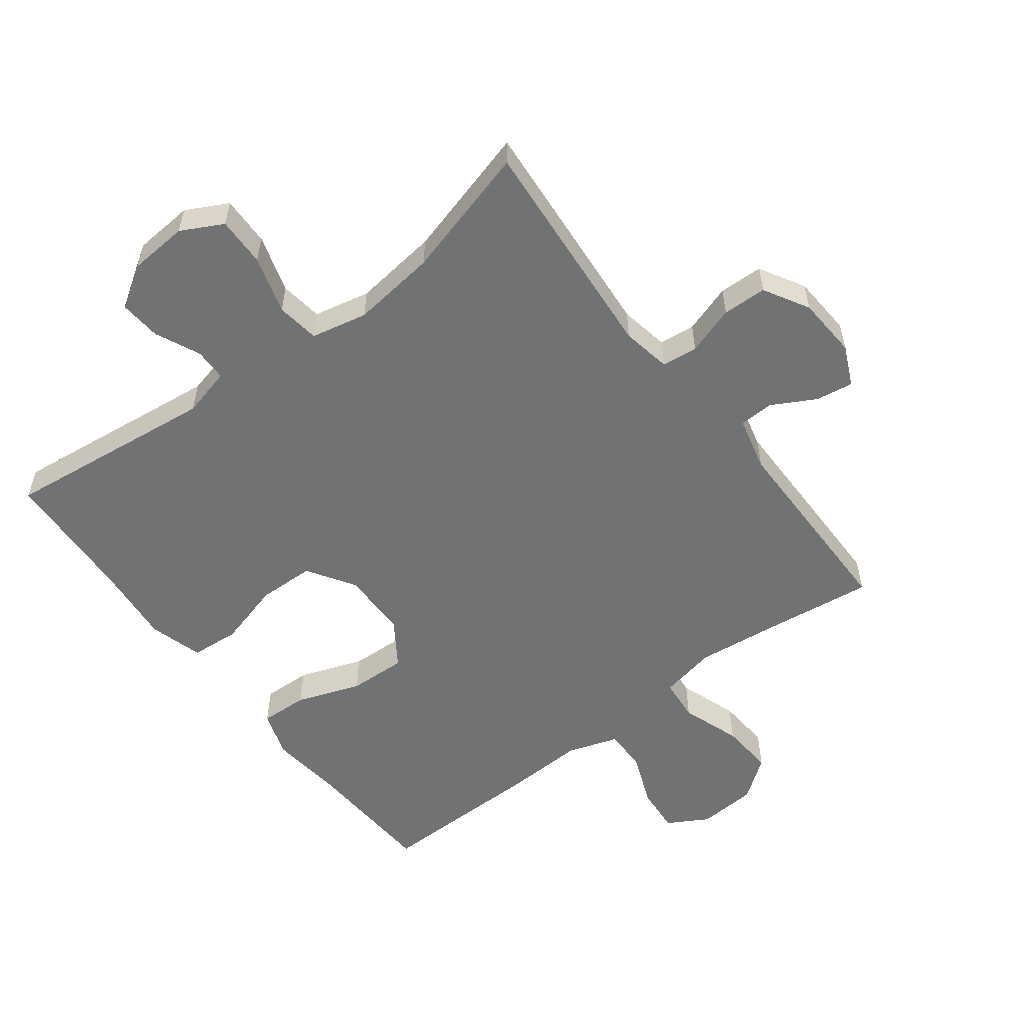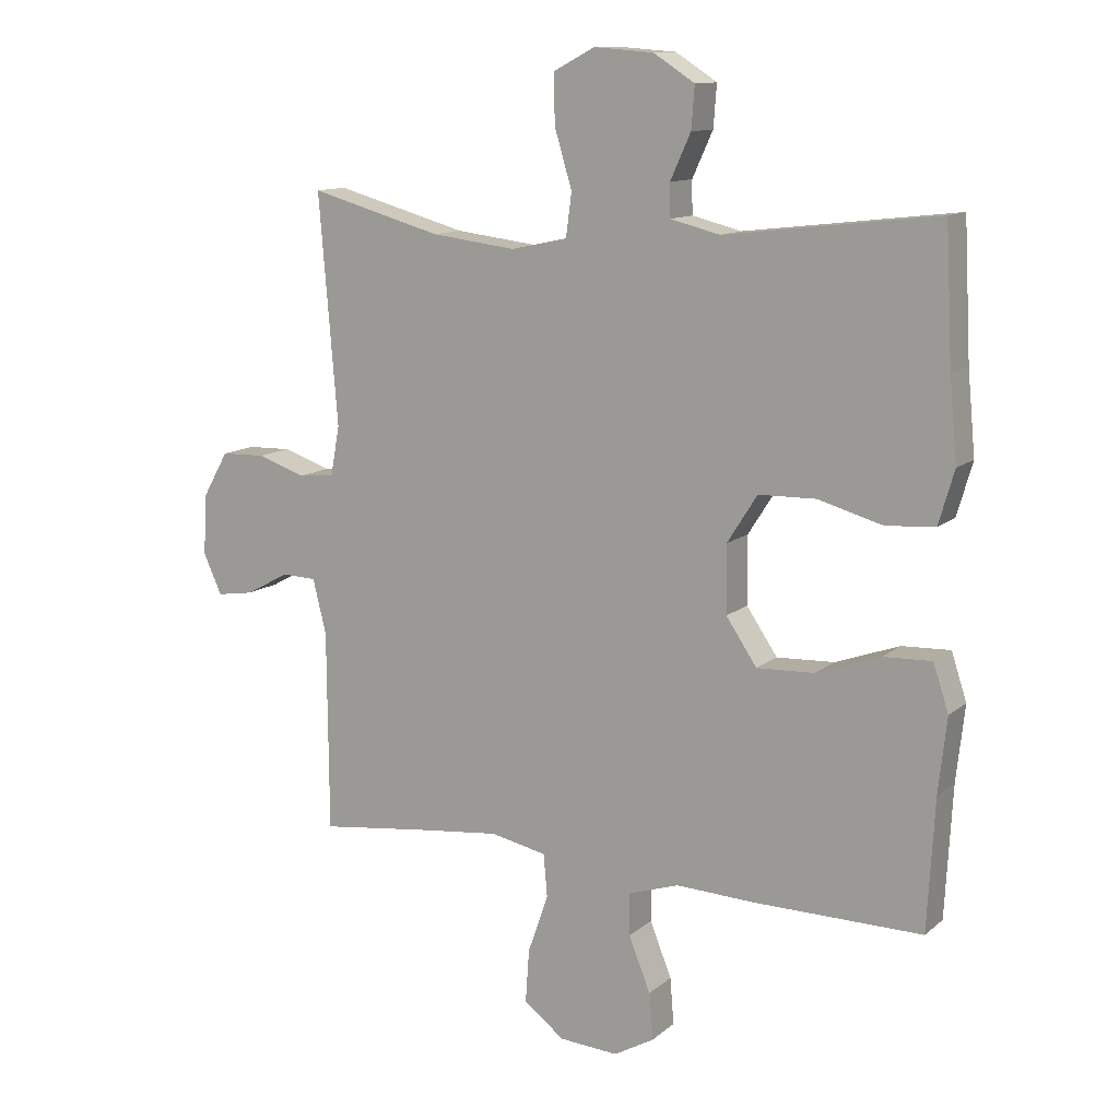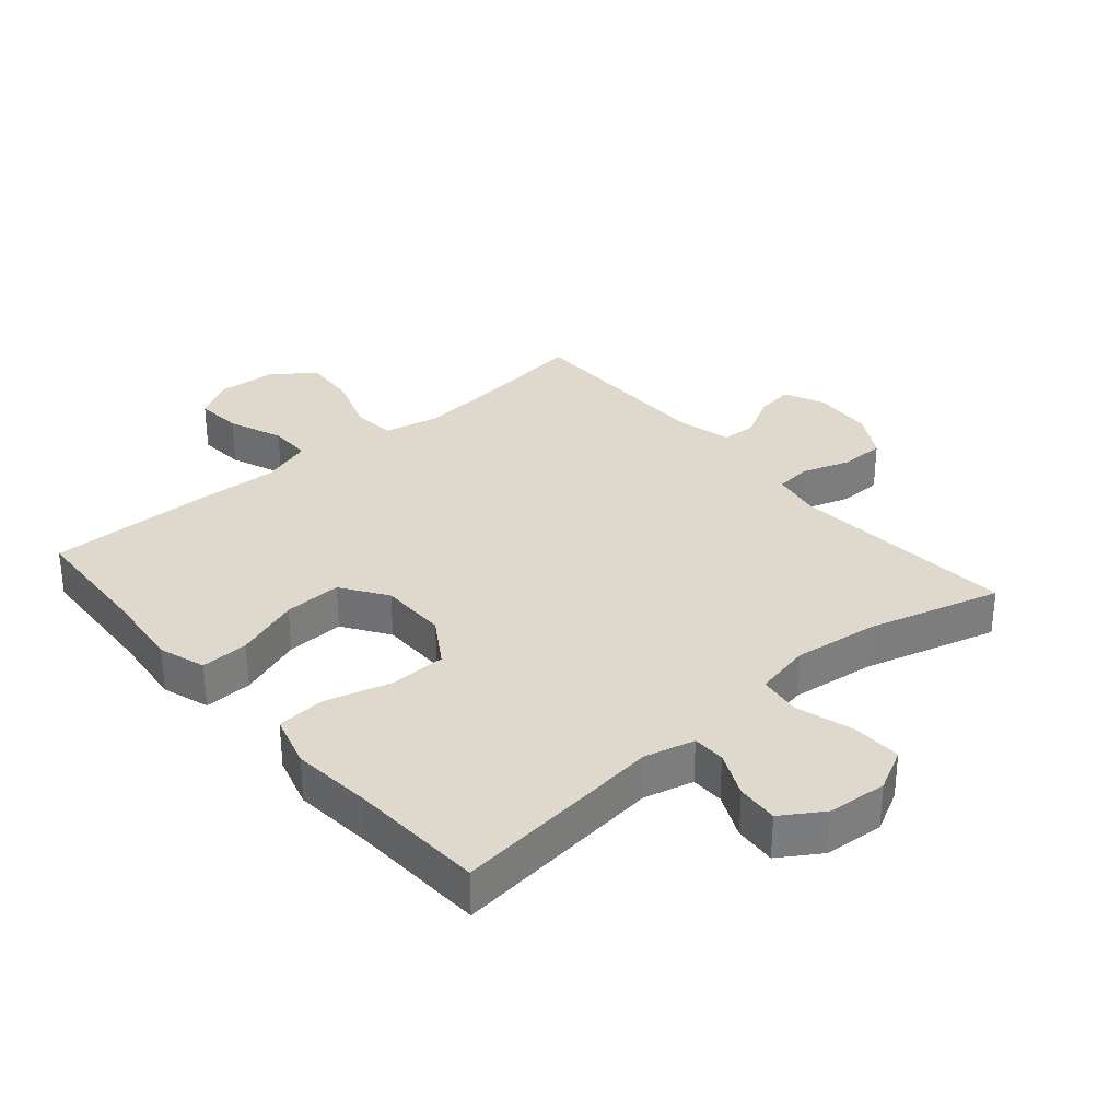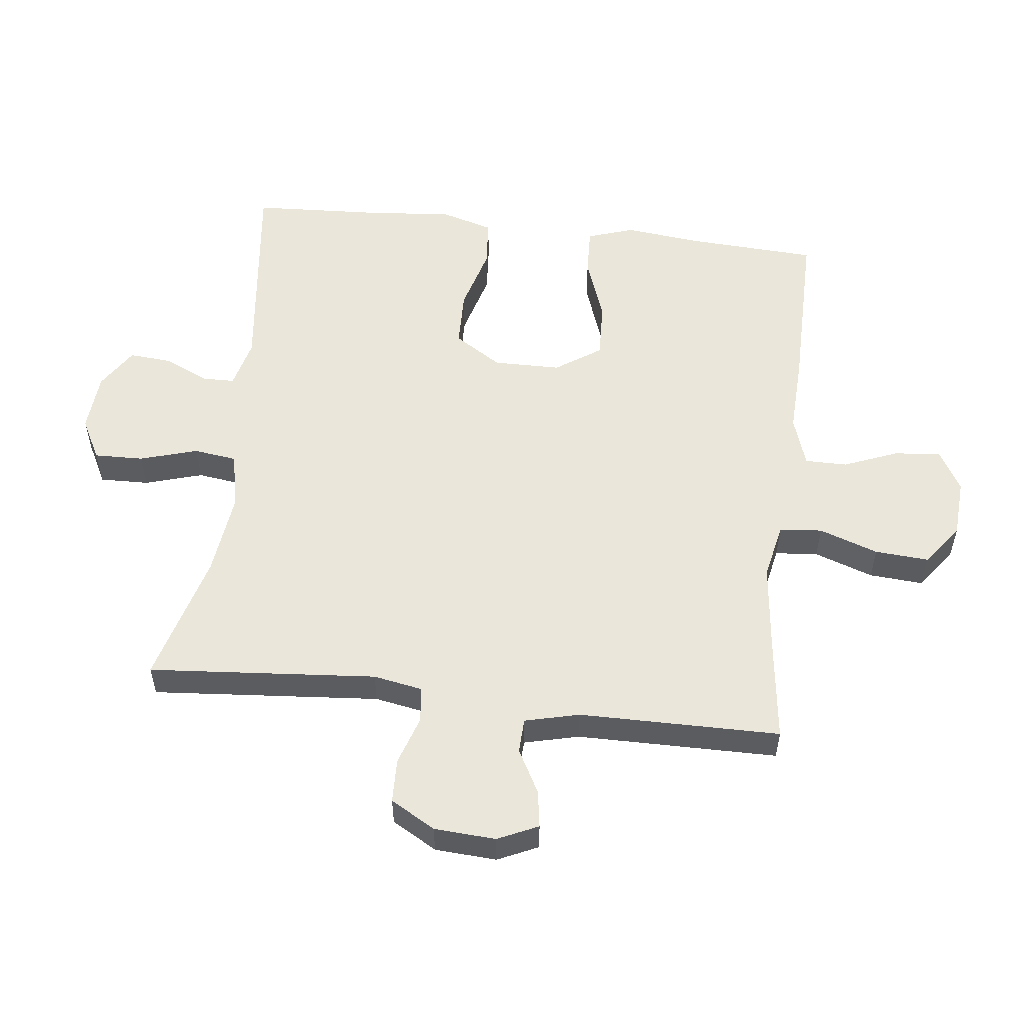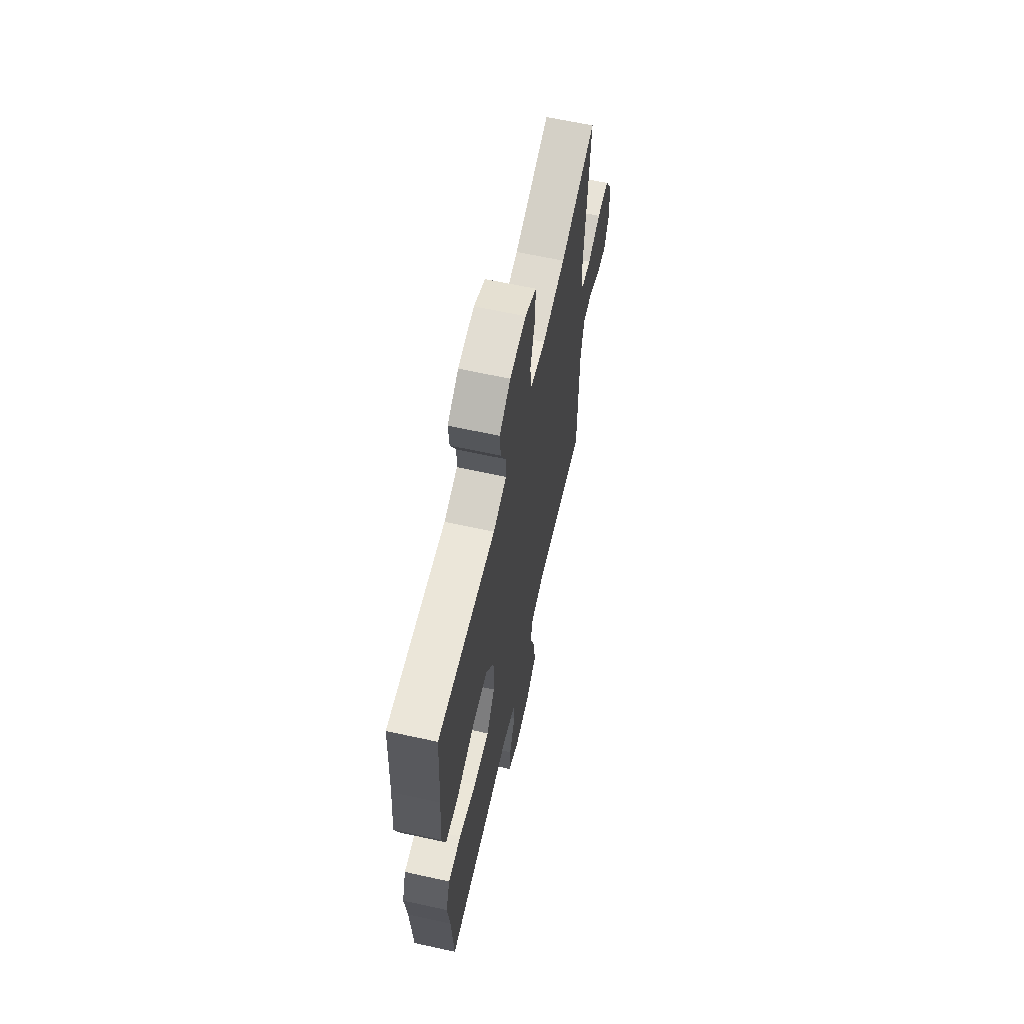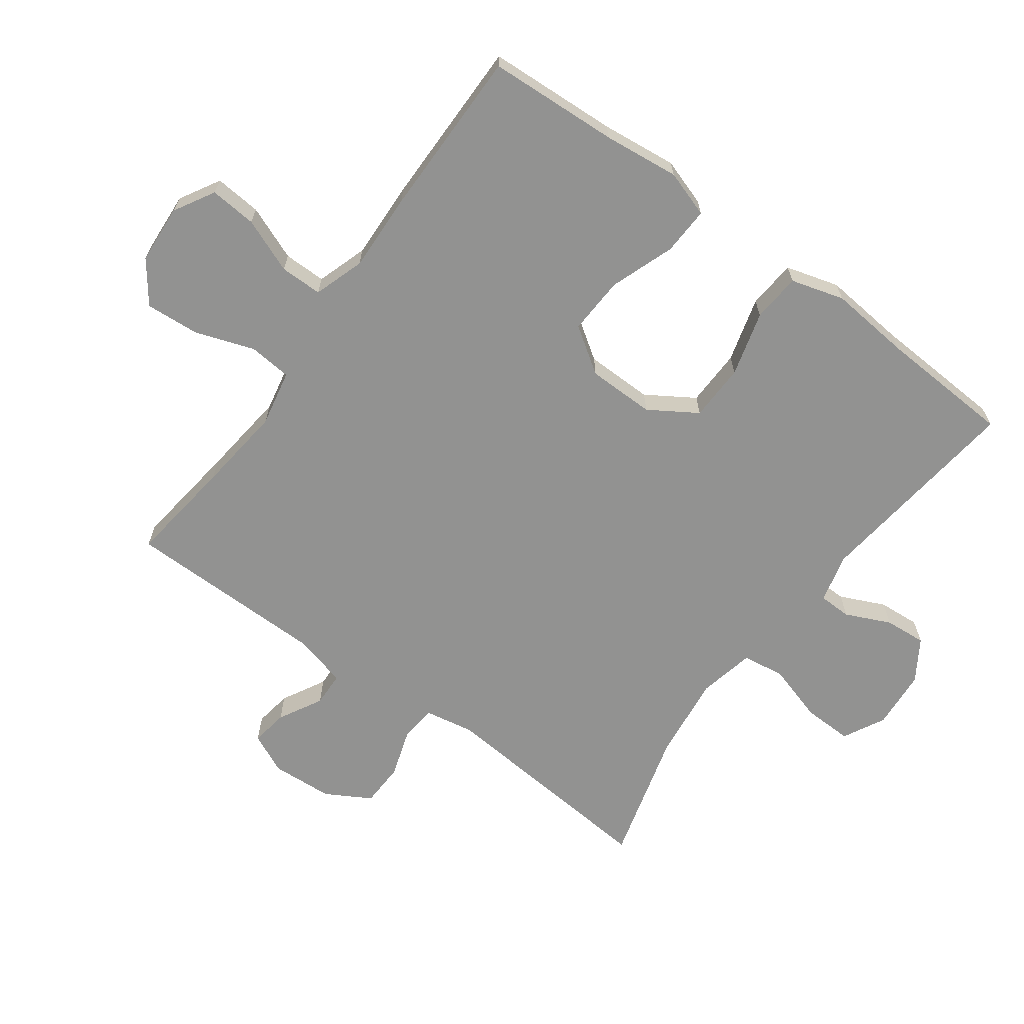
<metadata>
{"format":"obj","ext":"obj","renderer":"f3d","projection":"perspective","resolution":1024,"background":"white","views":[{"elev":-55.4,"azim":37.3,"up":"+Y"},{"elev":12.1,"azim":-150.9,"up":"+Z"},{"elev":32.1,"azim":-40.5,"up":"+Y"},{"elev":54.9,"azim":96.7,"up":"+Y"},{"elev":63.7,"azim":-77.5,"up":"+Z"},{"elev":-66.3,"azim":-126.2,"up":"+Y"}]}
</metadata>
<code>
v 0.5 0.07 0.5
v 0.471 0.07 0.144
v 0.485 0.07 0.067
v 0.541 0.07 0.061
v 0.617 0.07 0.086
v 0.686 0.07 0.084
v 0.726 0.07 0.014
v 0.732 0.07 -0.082
v 0.703 0.07 -0.145
v 0.645 0.07 -0.136
v 0.577 0.07 -0.099
v 0.523 0.07 -0.101
v 0.502 0.07 -0.186
v 0.5 0.07 -0.5
v 0.334 0.07 -0.479
v 0.2 0.07 -0.464
v 0.112 0.07 -0.482
v 0.106 0.07 -0.549
v 0.138 0.07 -0.641
v 0.144 0.07 -0.725
v 0.08 0.07 -0.773
v -0.012 0.07 -0.779
v -0.075 0.07 -0.743
v -0.069 0.07 -0.67
v -0.035 0.07 -0.585
v -0.035 0.07 -0.519
v -0.114 0.07 -0.493
v -0.237 0.07 -0.498
v -0.5 0.07 -0.5
v -0.511 0.07 -0.296
v -0.524 0.07 -0.178
v -0.5 0.07 -0.105
v -0.425 0.07 -0.108
v -0.325 0.07 -0.144
v -0.235 0.07 -0.148
v -0.187 0.07 -0.077
v -0.186 0.07 0.028
v -0.233 0.07 0.102
v -0.322 0.07 0.104
v -0.423 0.07 0.076
v -0.499 0.07 0.082
v -0.523 0.07 0.165
v -0.511 0.07 0.292
v -0.5 0.07 0.5
v -0.169 0.07 0.461
v -0.092 0.07 0.48
v -0.091 0.07 0.531
v -0.123 0.07 0.601
v -0.128 0.07 0.666
v -0.064 0.07 0.707
v 0.029 0.07 0.714
v 0.094 0.07 0.68
v 0.092 0.07 0.603
v 0.065 0.07 0.513
v 0.074 0.07 0.446
v 0.162 0.07 0.427
v 0.294 0.07 0.443
v 0.5 0 0.5
v 0.471 0 0.144
v 0.485 0 0.067
v 0.541 0 0.061
v 0.617 0 0.086
v 0.686 0 0.084
v 0.726 0 0.014
v 0.732 0 -0.082
v 0.703 0 -0.145
v 0.645 0 -0.136
v 0.577 0 -0.099
v 0.523 0 -0.101
v 0.502 0 -0.186
v 0.5 0 -0.5
v 0.334 0 -0.479
v 0.2 0 -0.464
v 0.112 0 -0.482
v 0.106 0 -0.549
v 0.138 0 -0.641
v 0.144 0 -0.725
v 0.08 0 -0.773
v -0.012 0 -0.779
v -0.075 0 -0.743
v -0.069 0 -0.67
v -0.035 0 -0.585
v -0.035 0 -0.519
v -0.114 0 -0.493
v -0.237 0 -0.498
v -0.5 0 -0.5
v -0.511 0 -0.296
v -0.524 0 -0.178
v -0.5 0 -0.105
v -0.425 0 -0.108
v -0.325 0 -0.144
v -0.235 0 -0.148
v -0.187 0 -0.077
v -0.186 0 0.028
v -0.233 0 0.102
v -0.322 0 0.104
v -0.423 0 0.076
v -0.499 0 0.082
v -0.523 0 0.165
v -0.511 0 0.292
v -0.5 0 0.5
v -0.169 0 0.461
v -0.092 0 0.48
v -0.091 0 0.531
v -0.123 0 0.601
v -0.128 0 0.666
v -0.064 0 0.707
v 0.029 0 0.714
v 0.094 0 0.68
v 0.092 0 0.603
v 0.065 0 0.513
v 0.074 0 0.446
v 0.162 0 0.427
v 0.294 0 0.443
f 51 52 53 54
f 51 54 55
f 50 51 55
f 47 48 49 50
f 46 47 50 55
f 45 46 55 56
f 43 44 45
f 42 43 45 56
f 39 40 41 42
f 38 39 42 56
f 31 32 33 34
f 30 31 34 35
f 27 28 29 30
f 26 27 30 35
f 22 23 24 25
f 22 25 26
f 21 22 26
f 18 19 20 21
f 17 18 21 26
f 13 14 15
f 12 13 15 16
f 8 9 10 11
f 8 11 12
f 7 8 12
f 4 5 6 7
f 3 4 7 12
f 57 1 2
f 57 2 3
f 37 38 56 57
f 36 37 57 3
f 17 26 35 36
f 16 17 36
f 3 12 16 36
f 111 110 109 108
f 112 111 108
f 112 108 107
f 107 106 105 104
f 112 107 104 103
f 113 112 103 102
f 102 101 100
f 113 102 100 99
f 99 98 97 96
f 113 99 96 95
f 91 90 89 88
f 92 91 88 87
f 87 86 85 84
f 92 87 84 83
f 82 81 80 79
f 83 82 79
f 83 79 78
f 78 77 76 75
f 83 78 75 74
f 72 71 70
f 73 72 70 69
f 68 67 66 65
f 69 68 65
f 69 65 64
f 64 63 62 61
f 69 64 61 60
f 59 58 114
f 60 59 114
f 114 113 95 94
f 60 114 94 93
f 93 92 83 74
f 93 74 73
f 93 73 69 60
f 1 58 59 2
f 2 59 60 3
f 3 60 61 4
f 4 61 62 5
f 5 62 63 6
f 6 63 64 7
f 7 64 65 8
f 8 65 66 9
f 9 66 67 10
f 10 67 68 11
f 11 68 69 12
f 12 69 70 13
f 13 70 71 14
f 14 71 72 15
f 15 72 73 16
f 16 73 74 17
f 17 74 75 18
f 18 75 76 19
f 19 76 77 20
f 20 77 78 21
f 21 78 79 22
f 22 79 80 23
f 23 80 81 24
f 24 81 82 25
f 25 82 83 26
f 26 83 84 27
f 27 84 85 28
f 28 85 86 29
f 29 86 87 30
f 30 87 88 31
f 31 88 89 32
f 32 89 90 33
f 33 90 91 34
f 34 91 92 35
f 35 92 93 36
f 36 93 94 37
f 37 94 95 38
f 38 95 96 39
f 39 96 97 40
f 40 97 98 41
f 41 98 99 42
f 42 99 100 43
f 43 100 101 44
f 44 101 102 45
f 45 102 103 46
f 46 103 104 47
f 47 104 105 48
f 48 105 106 49
f 49 106 107 50
f 50 107 108 51
f 51 108 109 52
f 52 109 110 53
f 53 110 111 54
f 54 111 112 55
f 55 112 113 56
f 56 113 114 57
f 57 114 58 1

</code>
